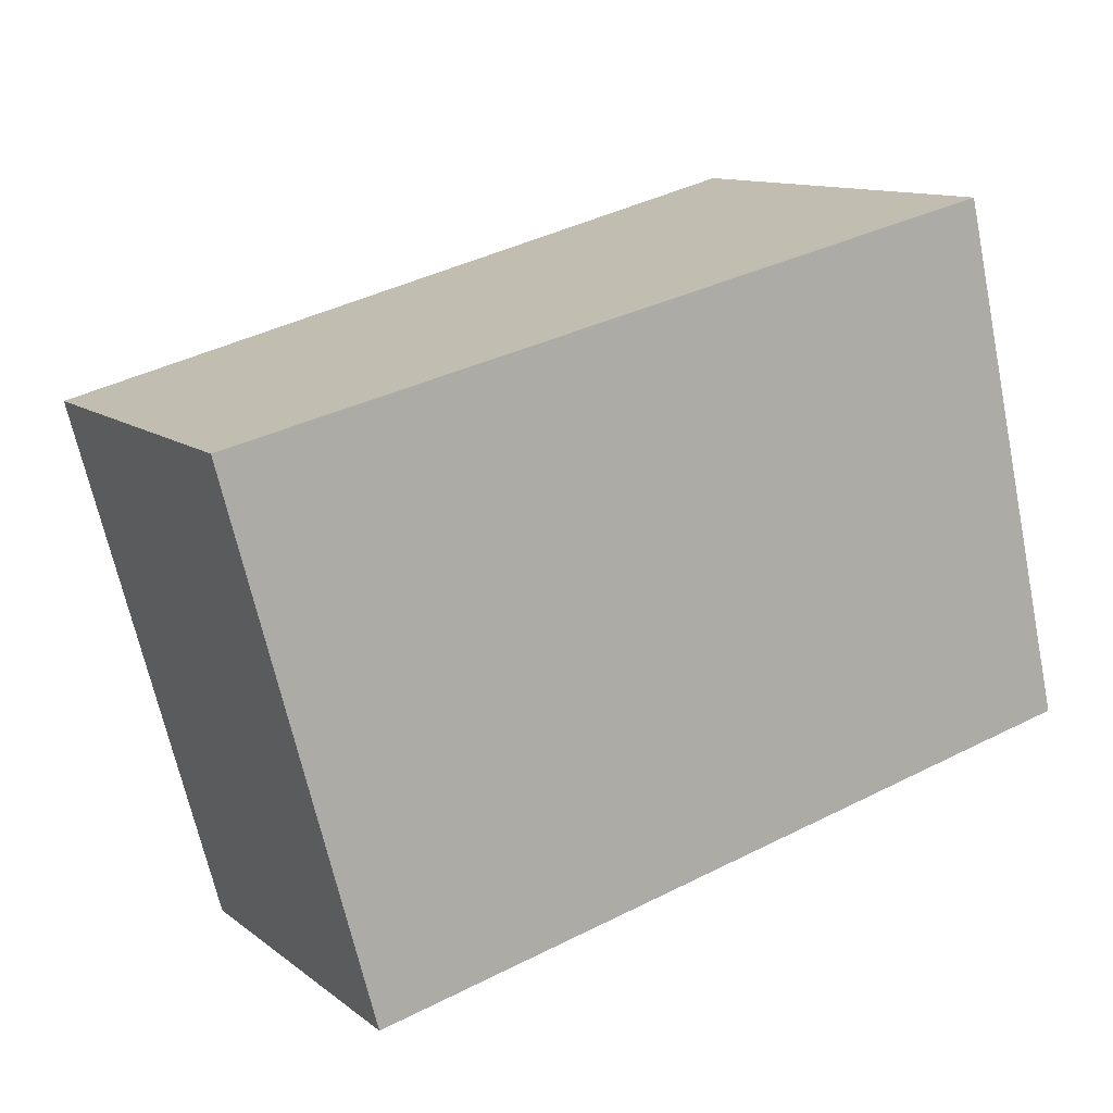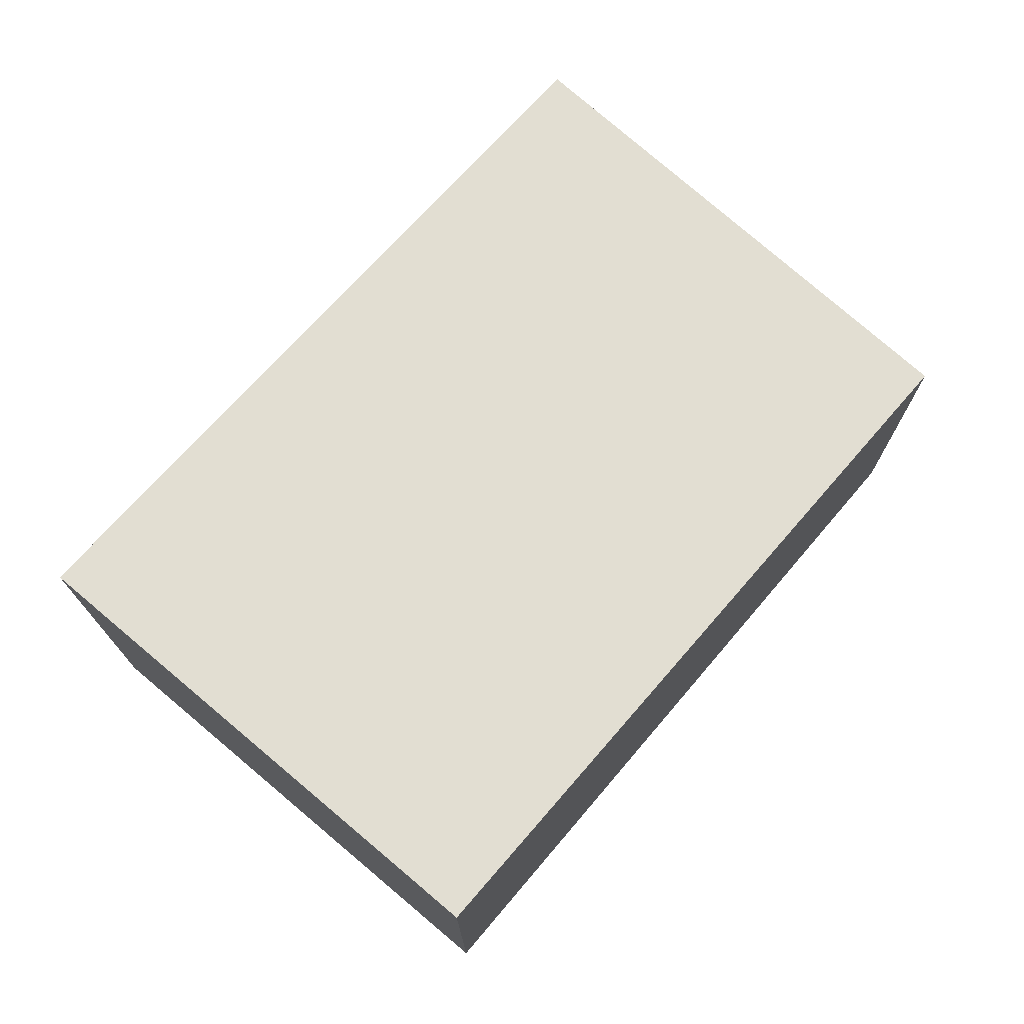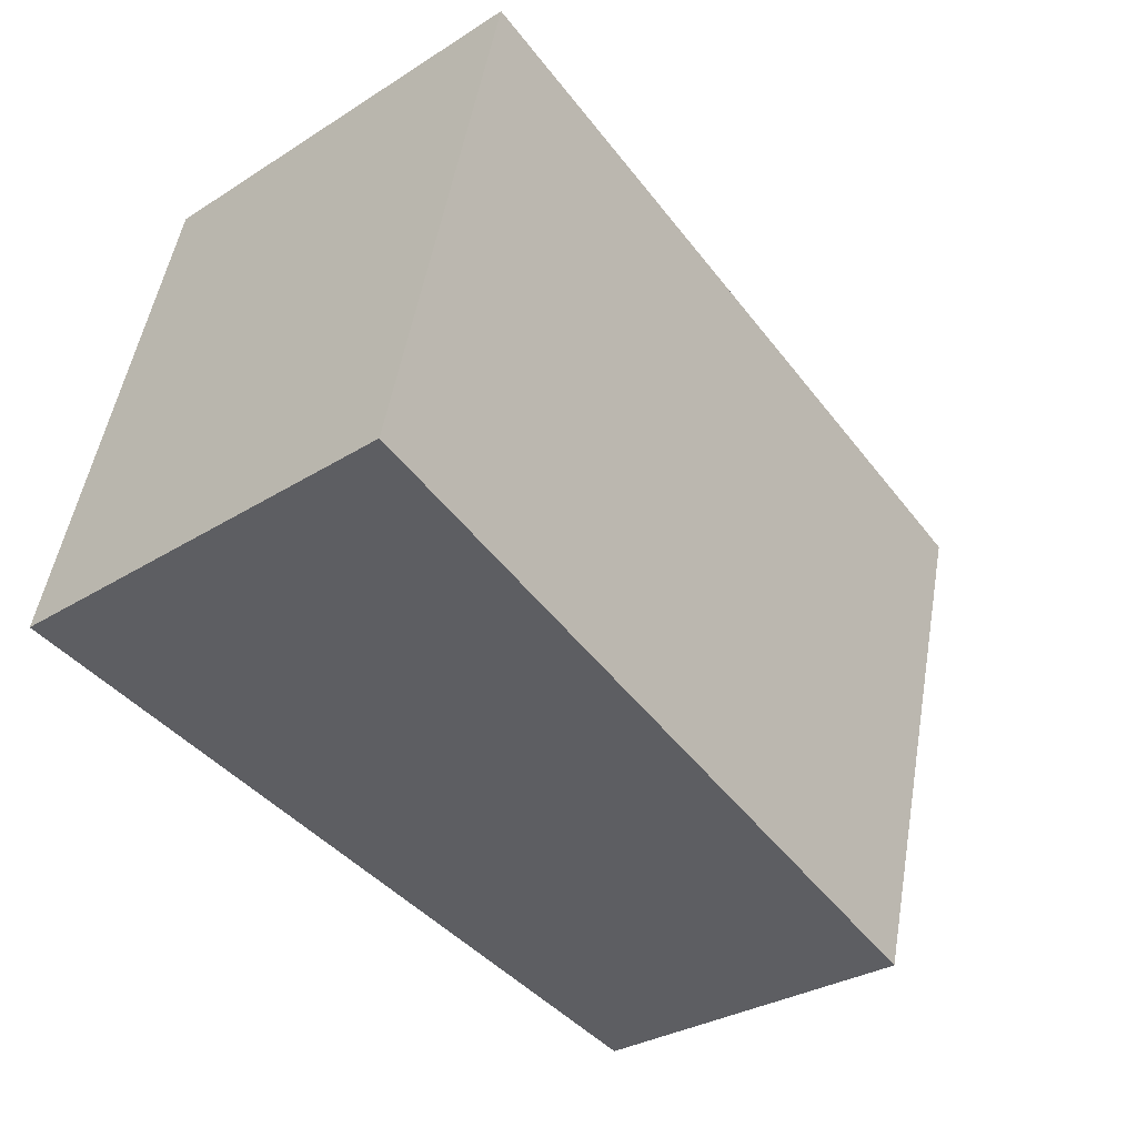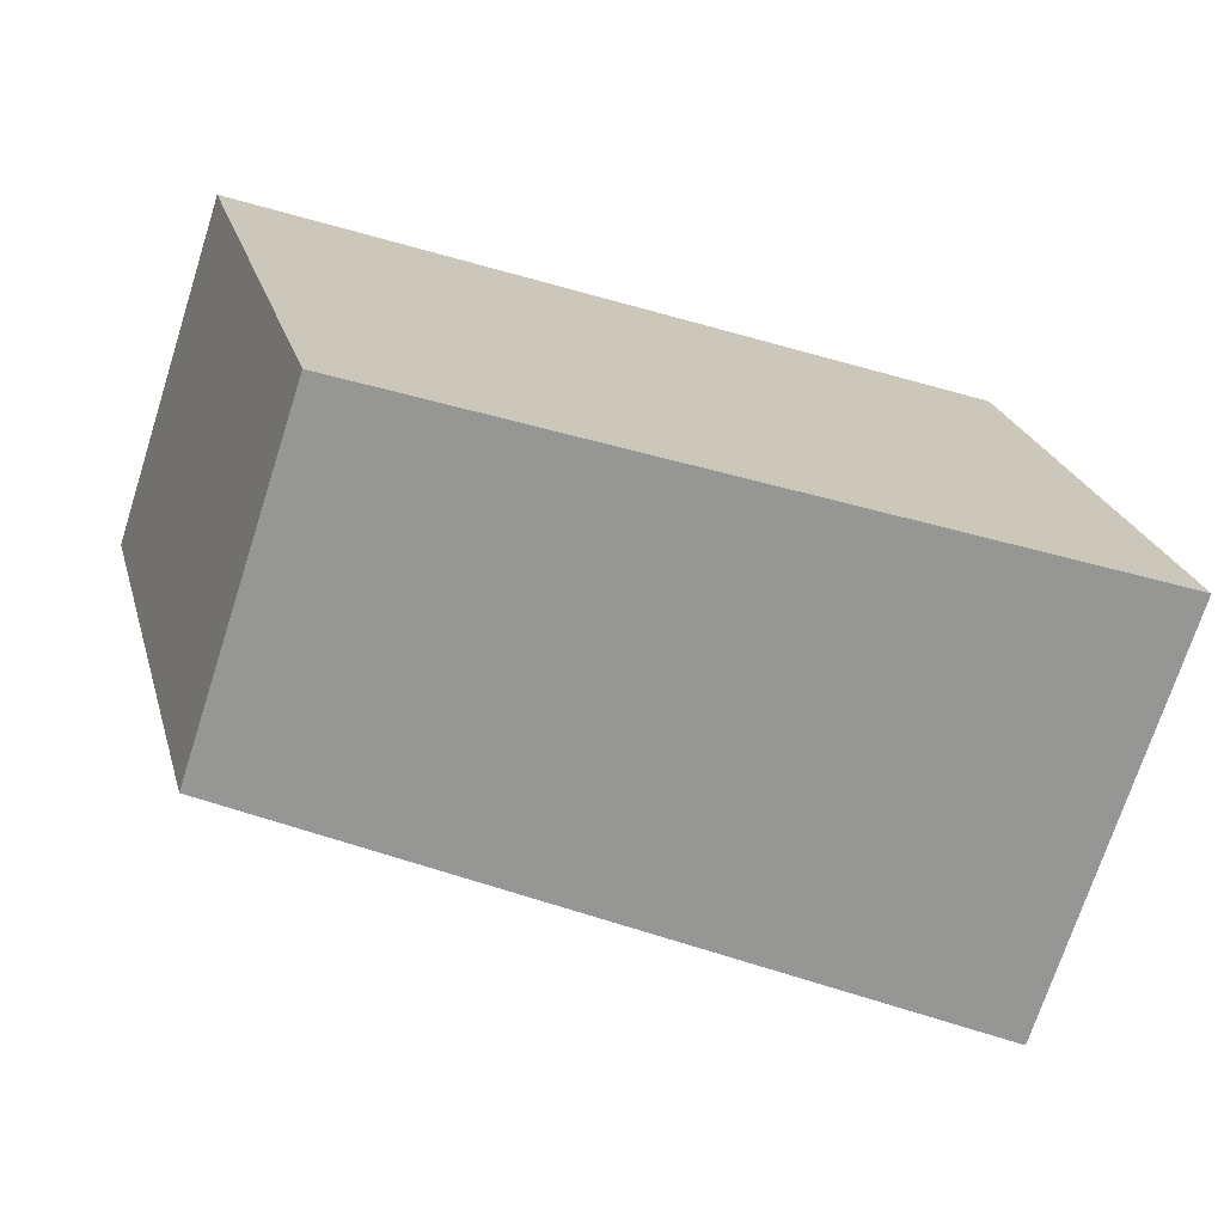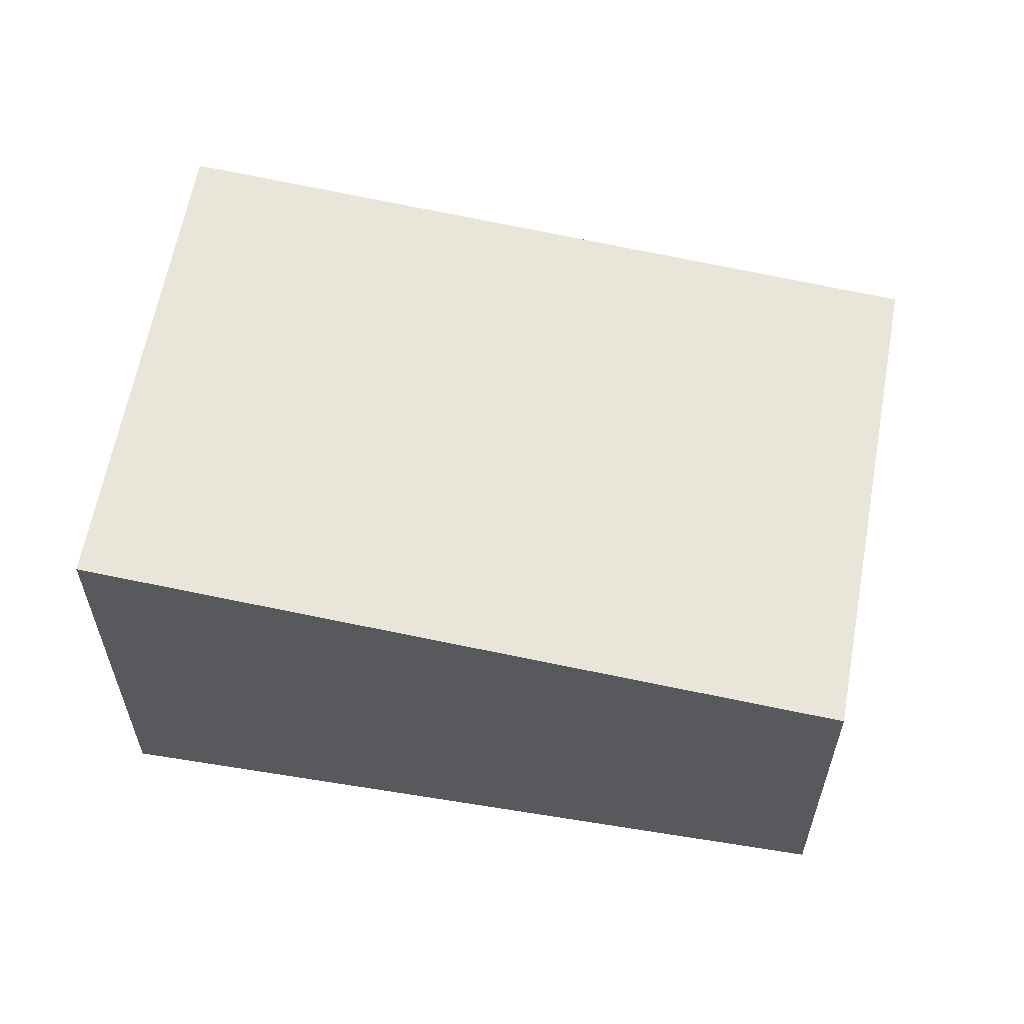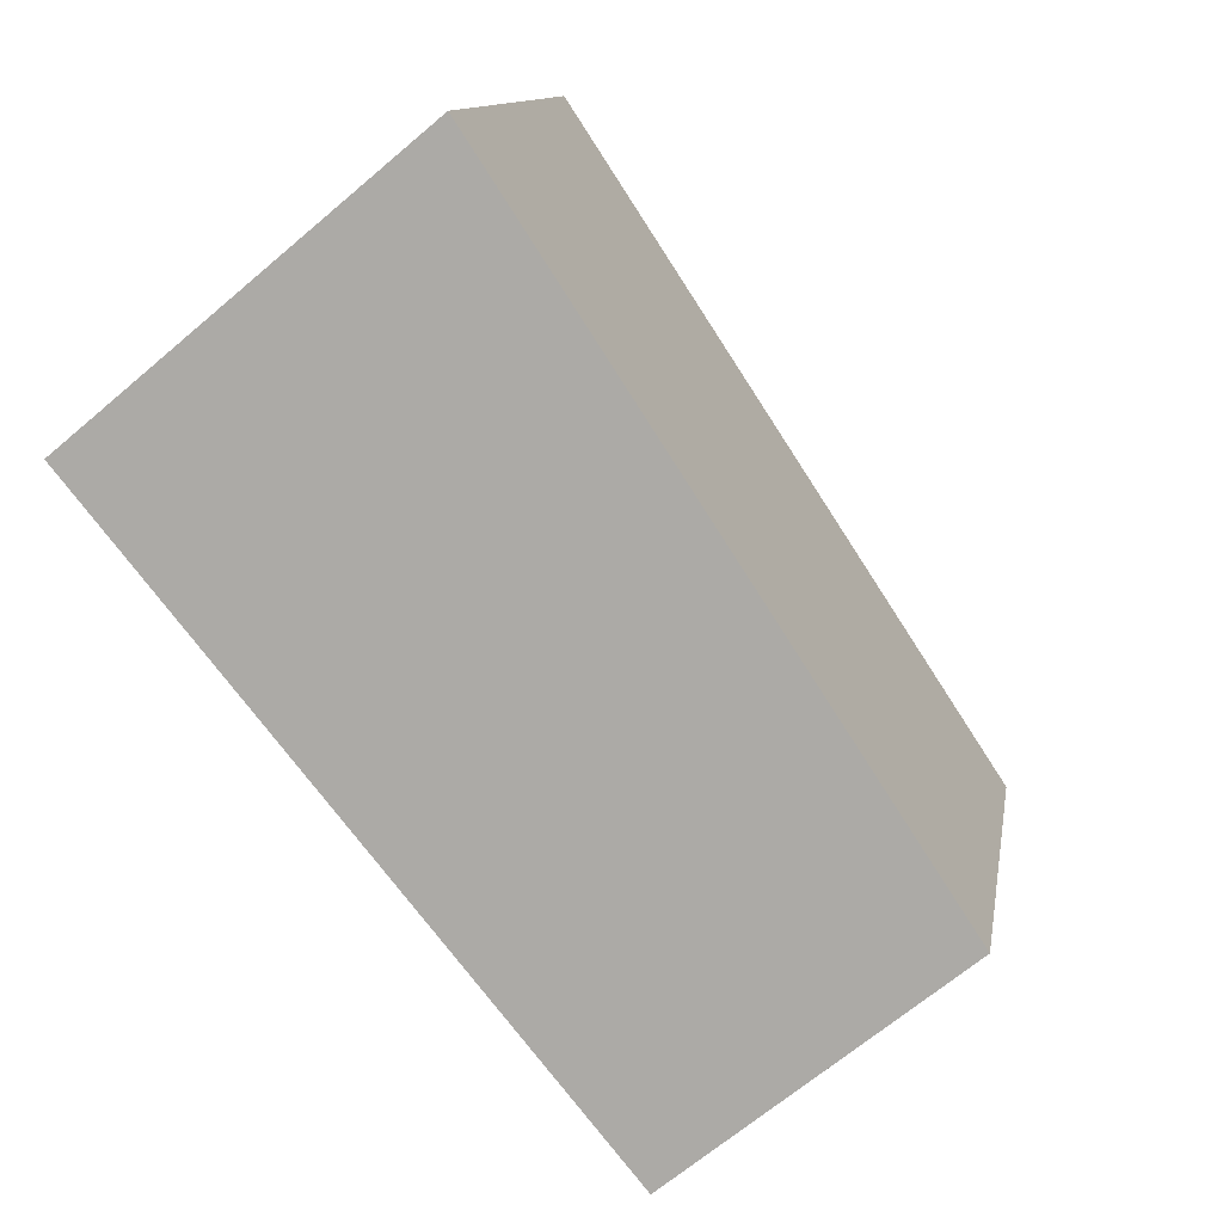
<metadata>
{"format":"obj","ext":"obj","renderer":"f3d","projection":"perspective","resolution":1024,"background":"white","views":[{"elev":11.7,"azim":-30.5,"up":"+Z"},{"elev":73.5,"azim":116.9,"up":"+Y"},{"elev":-30.6,"azim":132.5,"up":"+Z"},{"elev":-71.8,"azim":-17.8,"up":"+Z"},{"elev":58.5,"azim":175.8,"up":"+Y"},{"elev":-67.8,"azim":130.3,"up":"+Z"}]}
</metadata>
<code>
v  1.12 2.785 -4.132
v  6.172 3.474 1.434
v  7.13 3.457 -2.678
v  0 2.785 1.705e-16
v  6.172 -8.781e-17 1.434
v  0 0 0
v  7.13 1.64e-16 -2.678
v  1.12 2.53e-16 -4.132
g defaultobject
f 1 2 3
f 2 1 4
f 4 5 2
f 5 4 6
f 5 3 2
f 3 5 7
f 7 1 3
f 1 7 8
f 8 4 1
f 4 8 6
f 8 5 6
f 5 8 7

</code>
